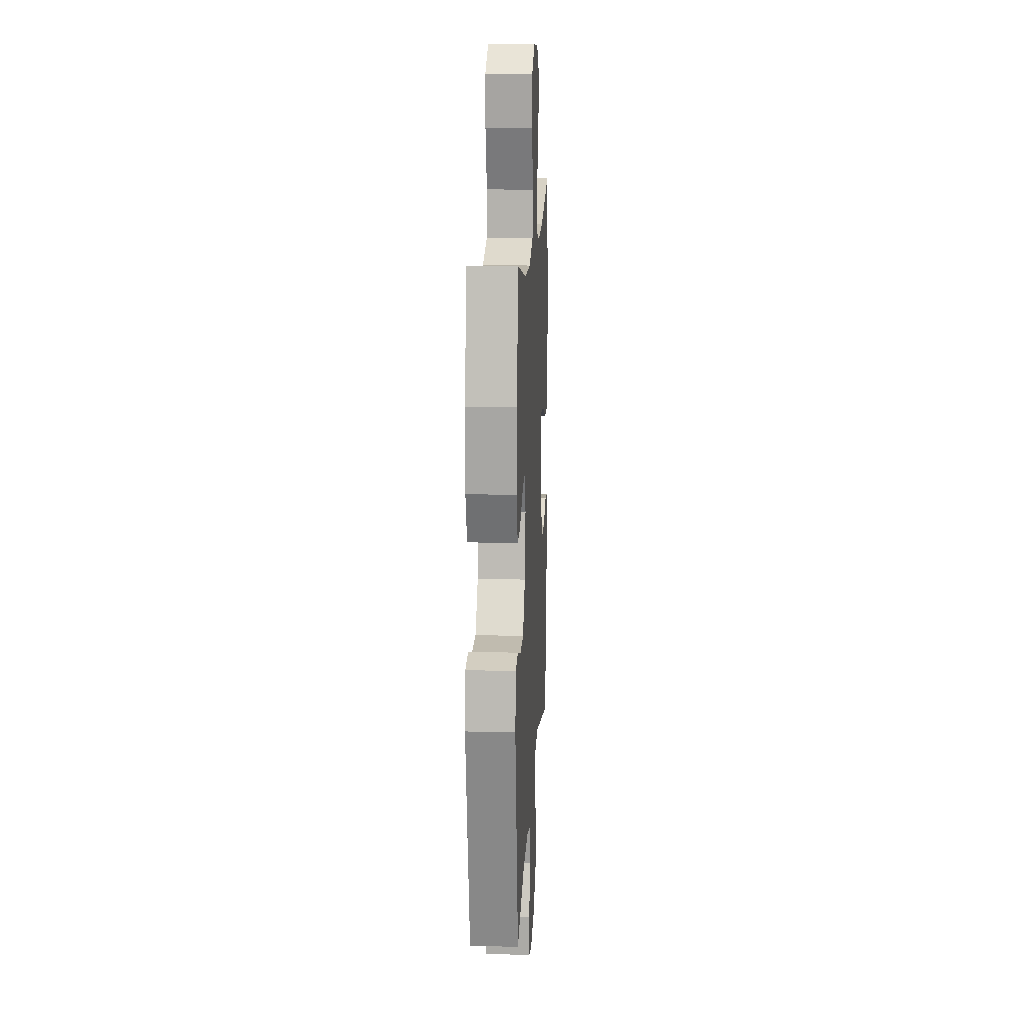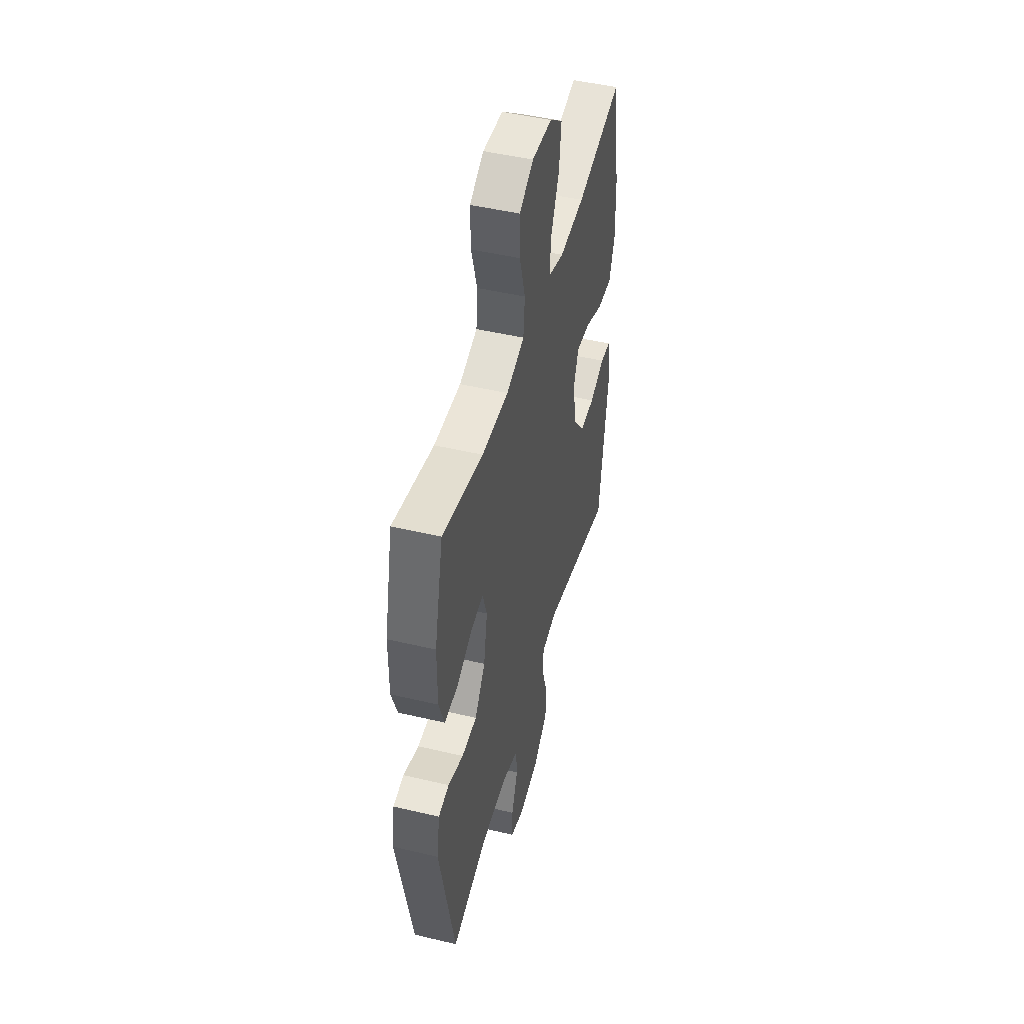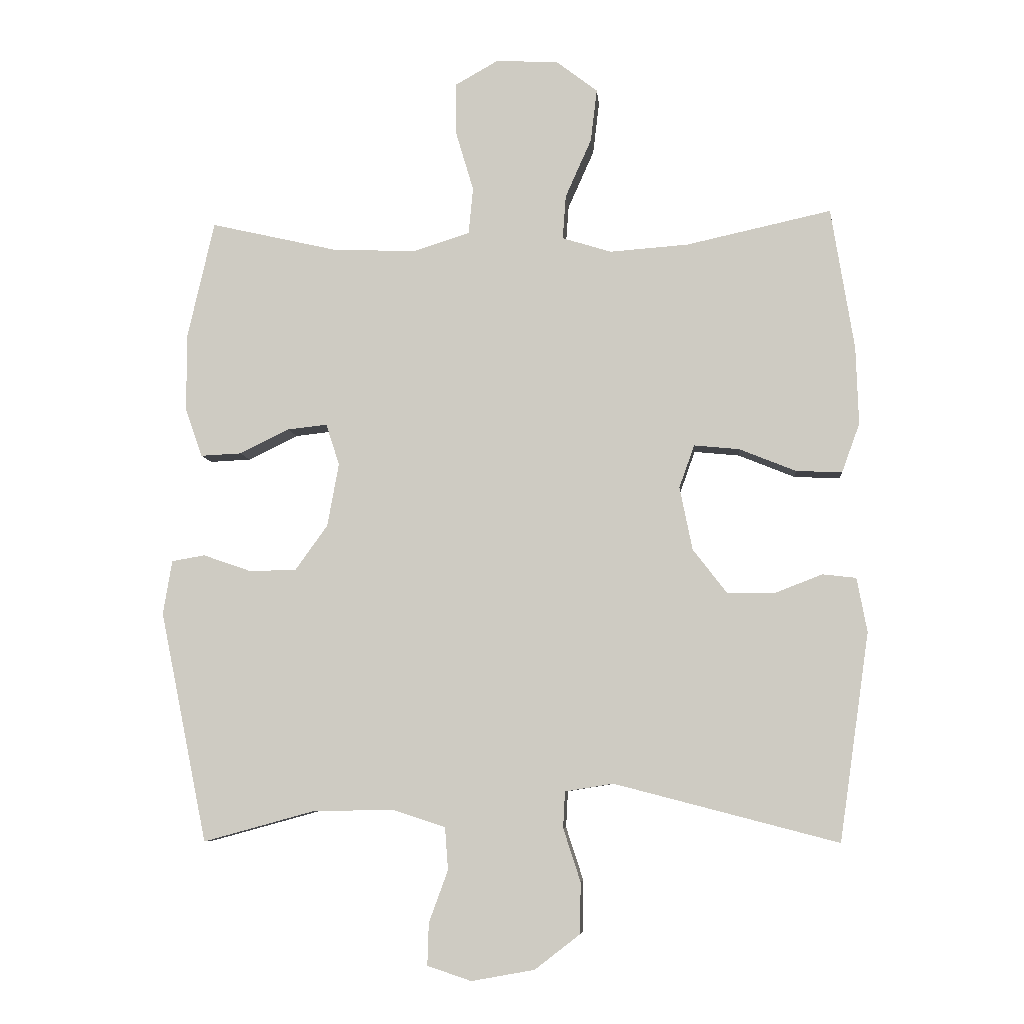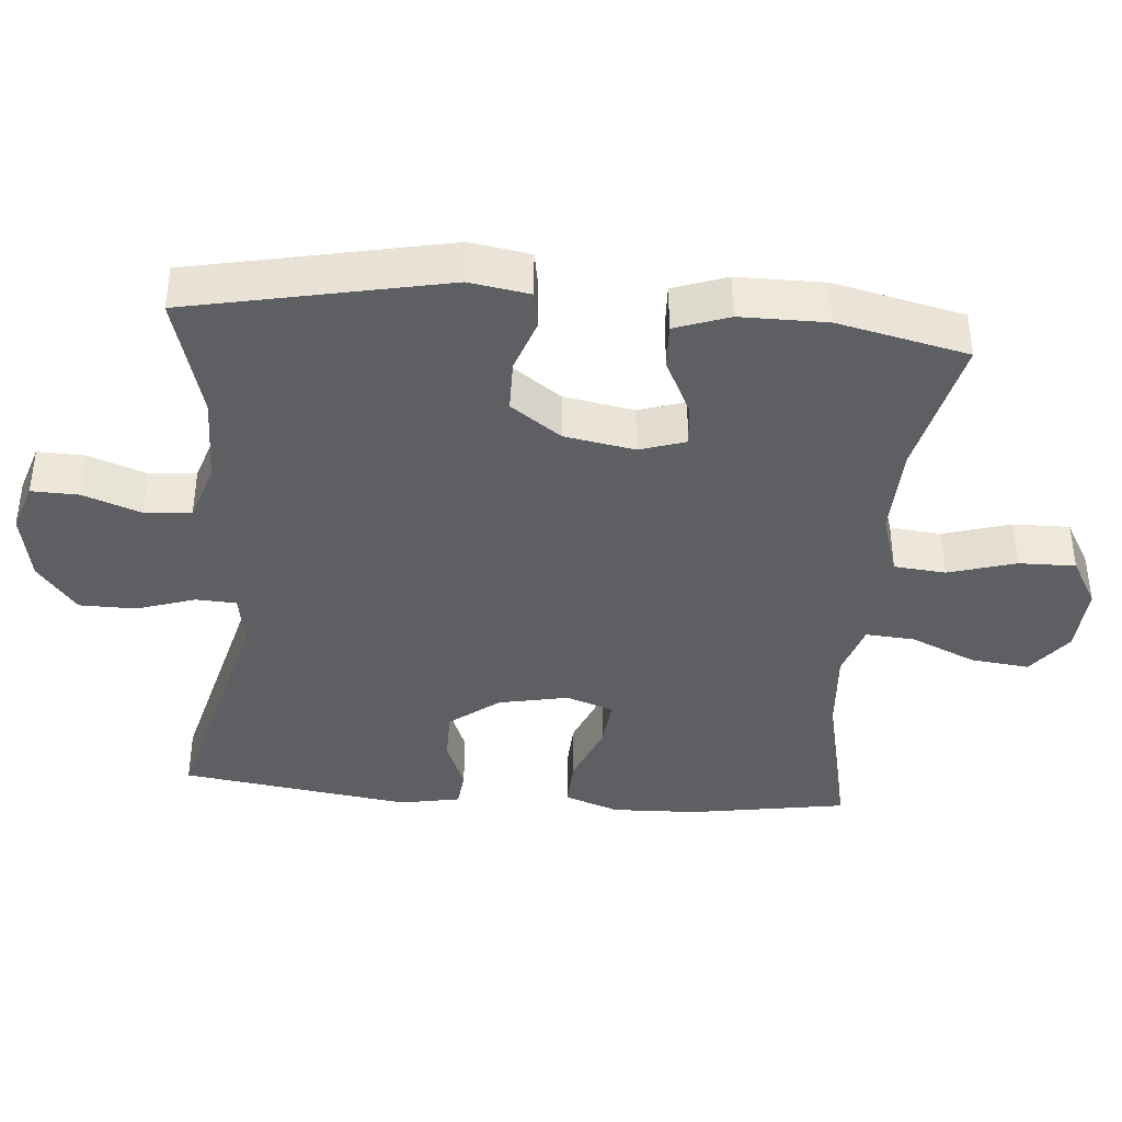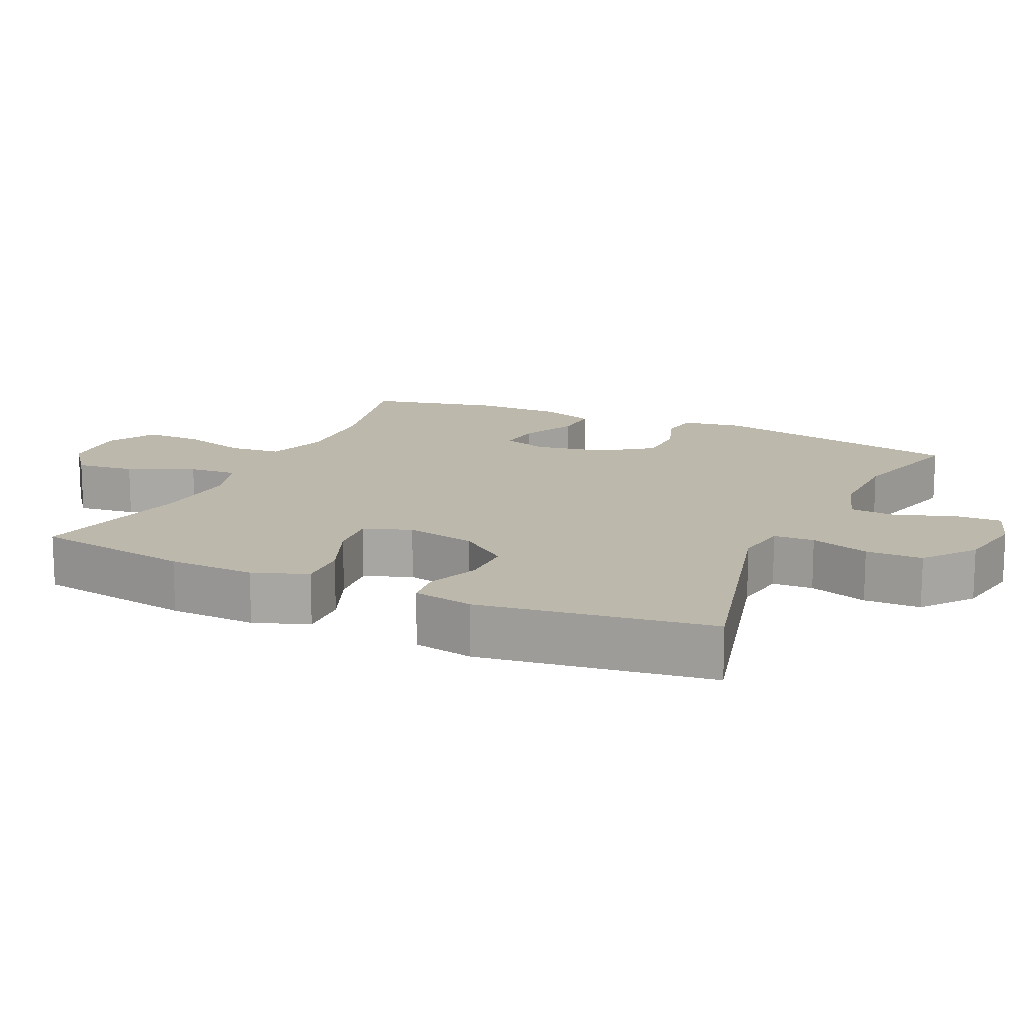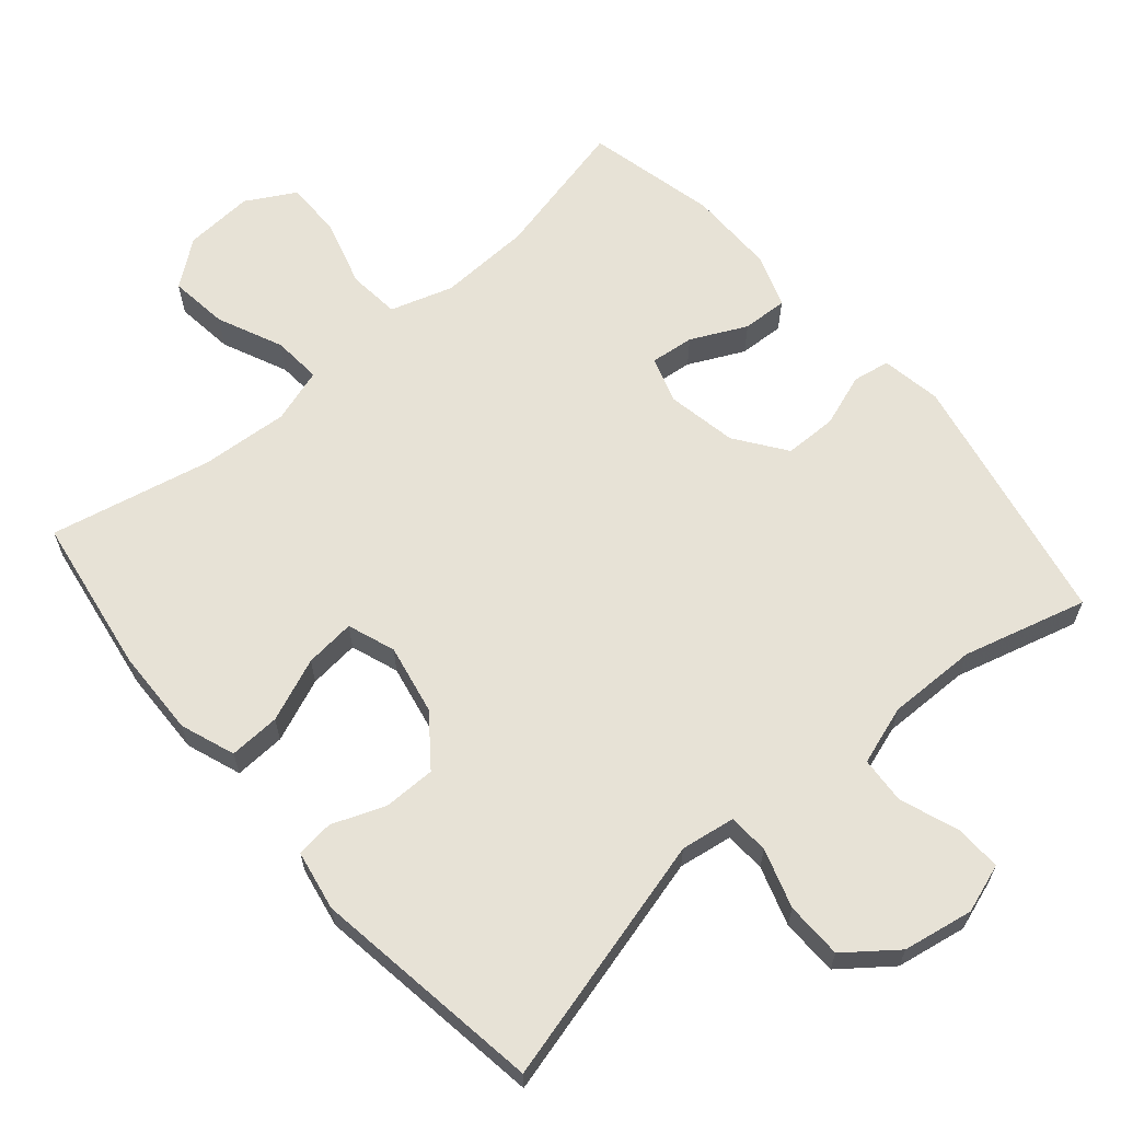
<metadata>
{"format":"obj","ext":"obj","renderer":"f3d","projection":"perspective","resolution":1024,"background":"white","views":[{"elev":15.3,"azim":-86.9,"up":"+Z"},{"elev":47.5,"azim":-75.0,"up":"+Z"},{"elev":-6.9,"azim":5.2,"up":"+Z"},{"elev":-39.5,"azim":-94.7,"up":"+Y"},{"elev":14.8,"azim":114.7,"up":"+Y"},{"elev":63.7,"azim":139.3,"up":"+Y"}]}
</metadata>
<code>
v 0.5 0.07 -0.5
v 0.149 0.07 -0.409
v 0.073 0.07 -0.421
v 0.07 0.07 -0.478
v 0.097 0.07 -0.561
v 0.096 0.07 -0.641
v 0.025 0.07 -0.696
v -0.074 0.07 -0.714
v -0.143 0.07 -0.691
v -0.141 0.07 -0.625
v -0.111 0.07 -0.543
v -0.116 0.07 -0.477
v -0.199 0.07 -0.45
v -0.325 0.07 -0.452
v -0.5 0.07 -0.5
v -0.574 0.07 -0.138
v -0.56 0.07 -0.053
v -0.508 0.07 -0.044
v -0.433 0.07 -0.07
v -0.359 0.07 -0.069
v -0.308 0.07 0.002
v -0.29 0.07 0.101
v -0.311 0.07 0.166
v -0.373 0.07 0.159
v -0.451 0.07 0.121
v -0.515 0.07 0.118
v -0.542 0.07 0.194
v -0.542 0.07 0.316
v -0.5 0.07 0.5
v -0.3 0.07 0.454
v -0.169 0.07 0.449
v -0.081 0.07 0.477
v -0.074 0.07 0.55
v -0.102 0.07 0.645
v -0.103 0.07 0.725
v -0.034 0.07 0.764
v 0.064 0.07 0.758
v 0.128 0.07 0.709
v 0.118 0.07 0.626
v 0.077 0.07 0.534
v 0.072 0.07 0.465
v 0.149 0.07 0.441
v 0.272 0.07 0.45
v 0.5 0.07 0.5
v 0.536 0.07 0.277
v 0.54 0.07 0.155
v 0.512 0.07 0.078
v 0.44 0.07 0.081
v 0.351 0.07 0.117
v 0.28 0.07 0.124
v 0.256 0.07 0.057
v 0.276 0.07 -0.042
v 0.33 0.07 -0.112
v 0.404 0.07 -0.112
v 0.478 0.07 -0.083
v 0.531 0.07 -0.089
v 0.547 0.07 -0.174
v 0.5 0 -0.5
v 0.149 0 -0.409
v 0.073 0 -0.421
v 0.07 0 -0.478
v 0.097 0 -0.561
v 0.096 0 -0.641
v 0.025 0 -0.696
v -0.074 0 -0.714
v -0.143 0 -0.691
v -0.141 0 -0.625
v -0.111 0 -0.543
v -0.116 0 -0.477
v -0.199 0 -0.45
v -0.325 0 -0.452
v -0.5 0 -0.5
v -0.574 0 -0.138
v -0.56 0 -0.053
v -0.508 0 -0.044
v -0.433 0 -0.07
v -0.359 0 -0.069
v -0.308 0 0.002
v -0.29 0 0.101
v -0.311 0 0.166
v -0.373 0 0.159
v -0.451 0 0.121
v -0.515 0 0.118
v -0.542 0 0.194
v -0.542 0 0.316
v -0.5 0 0.5
v -0.3 0 0.454
v -0.169 0 0.449
v -0.081 0 0.477
v -0.074 0 0.55
v -0.102 0 0.645
v -0.103 0 0.725
v -0.034 0 0.764
v 0.064 0 0.758
v 0.128 0 0.709
v 0.118 0 0.626
v 0.077 0 0.534
v 0.072 0 0.465
v 0.149 0 0.441
v 0.272 0 0.45
v 0.5 0 0.5
v 0.536 0 0.277
v 0.54 0 0.155
v 0.512 0 0.078
v 0.44 0 0.081
v 0.351 0 0.117
v 0.28 0 0.124
v 0.256 0 0.057
v 0.276 0 -0.042
v 0.33 0 -0.112
v 0.404 0 -0.112
v 0.478 0 -0.083
v 0.531 0 -0.089
v 0.547 0 -0.174
f 57 1 2
f 56 57 2
f 55 56 2
f 54 55 2
f 53 54 2 3
f 52 53 3
f 51 52 3
f 50 51 3
f 47 48 49
f 46 47 49
f 45 46 49
f 44 45 49
f 43 44 49
f 42 43 49 50
f 41 42 50 3
f 38 39 40
f 37 38 40
f 36 37 40
f 35 36 40
f 34 35 40
f 33 34 40
f 32 33 40 41
f 41 3 4
f 32 41 4
f 31 32 4
f 28 29 30
f 27 28 30
f 26 27 30
f 25 26 30
f 24 25 30
f 23 24 30 31
f 22 23 31 4
f 17 18 19
f 16 17 19
f 15 16 19
f 14 15 19
f 13 14 19 20
f 12 13 20 21
f 9 10 11
f 8 9 11
f 7 8 11
f 6 7 11
f 5 6 11
f 4 5 11
f 4 11 12
f 4 12 21 22
f 59 58 114
f 59 114 113
f 59 113 112
f 59 112 111
f 60 59 111 110
f 60 110 109
f 60 109 108
f 60 108 107
f 106 105 104
f 106 104 103
f 106 103 102
f 106 102 101
f 106 101 100
f 107 106 100 99
f 60 107 99 98
f 97 96 95
f 97 95 94
f 97 94 93
f 97 93 92
f 97 92 91
f 97 91 90
f 98 97 90 89
f 61 60 98
f 61 98 89
f 61 89 88
f 87 86 85
f 87 85 84
f 87 84 83
f 87 83 82
f 87 82 81
f 88 87 81 80
f 61 88 80 79
f 76 75 74
f 76 74 73
f 76 73 72
f 76 72 71
f 77 76 71 70
f 78 77 70 69
f 68 67 66
f 68 66 65
f 68 65 64
f 68 64 63
f 68 63 62
f 68 62 61
f 69 68 61
f 79 78 69 61
f 1 58 59 2
f 2 59 60 3
f 3 60 61 4
f 4 61 62 5
f 5 62 63 6
f 6 63 64 7
f 7 64 65 8
f 8 65 66 9
f 9 66 67 10
f 10 67 68 11
f 11 68 69 12
f 12 69 70 13
f 13 70 71 14
f 14 71 72 15
f 15 72 73 16
f 16 73 74 17
f 17 74 75 18
f 18 75 76 19
f 19 76 77 20
f 20 77 78 21
f 21 78 79 22
f 22 79 80 23
f 23 80 81 24
f 24 81 82 25
f 25 82 83 26
f 26 83 84 27
f 27 84 85 28
f 28 85 86 29
f 29 86 87 30
f 30 87 88 31
f 31 88 89 32
f 32 89 90 33
f 33 90 91 34
f 34 91 92 35
f 35 92 93 36
f 36 93 94 37
f 37 94 95 38
f 38 95 96 39
f 39 96 97 40
f 40 97 98 41
f 41 98 99 42
f 42 99 100 43
f 43 100 101 44
f 44 101 102 45
f 45 102 103 46
f 46 103 104 47
f 47 104 105 48
f 48 105 106 49
f 49 106 107 50
f 50 107 108 51
f 51 108 109 52
f 52 109 110 53
f 53 110 111 54
f 54 111 112 55
f 55 112 113 56
f 56 113 114 57
f 57 114 58 1

</code>
